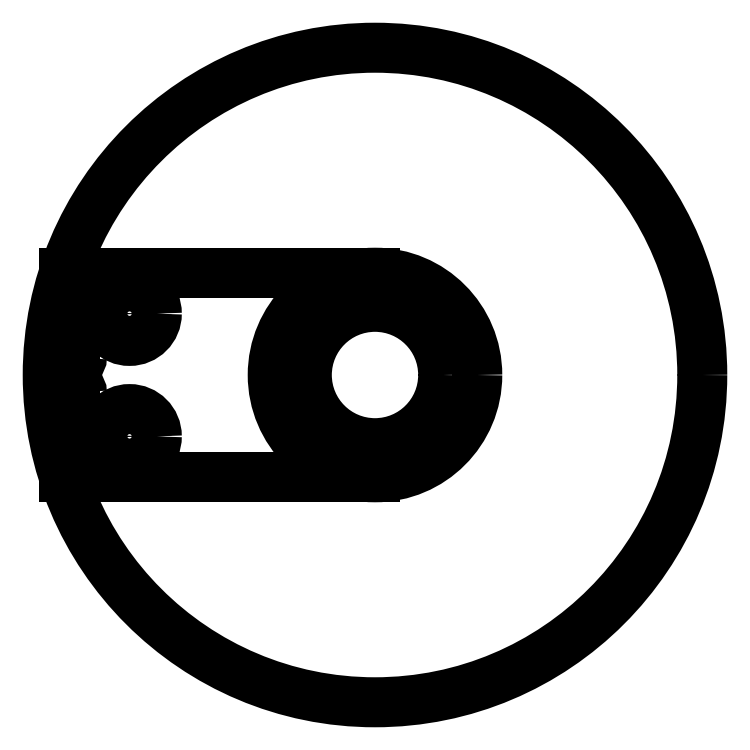
<metadata>
{"format":"dxf","ext":"dxf","renderer":"ezdxf+matplotlib","layout":"modelspace","background":"white","min_lineweight":24,"dpi":150}
</metadata>
<code>
0
SECTION
2
ENTITIES
0
CIRCLE
8
0
10
0
20
0
30
0
40
5
210
0
220
0
230
1
0
CIRCLE
8
0
10
0
20
0
30
0
40
7.5
210
0
220
0
230
1
0
CIRCLE
8
0
10
0
20
0
30
0
40
24
210
0
220
0
230
1
0
LINE
8
0
10
-22.8
20
7.5
30
0
11
-6.245e-16
21
7.5
31
0
0
LINE
8
0
10
-22.8
20
-7.5
30
0
11
0
21
-7.5
31
0
0
CIRCLE
8
0
10
-22
20
3.81
30
0
40
0.5
210
0
220
0
230
1
0
LINE
8
0
10
-22
20
3.81
30
0
11
-22
21
1.166e-14
31
0
0
CIRCLE
8
0
10
-18
20
4.5
30
0
40
1.25
210
0
220
0
230
1
0
CIRCLE
8
0
10
-22
20
1.27
30
0
40
0.5
210
0
220
0
230
1
0
CIRCLE
8
0
10
-22
20
-1.27
30
0
40
0.5
210
0
220
0
230
1
0
CIRCLE
8
0
10
-22
20
-3.81
30
0
40
0.5
210
0
220
0
230
1
0
LINE
8
0
10
-22.77
20
5.31
30
0
11
-20.5
21
5.31
31
0
0
LINE
8
0
10
-20.5
20
-5.31
30
0
11
-22.77
21
-5.31
31
0
0
LINE
8
0
10
-22.77
20
5.31
30
0
11
-22.77
21
-5.31
31
0
0
CIRCLE
8
0
10
-18
20
4.5
30
0
40
2
210
0
220
0
230
1
0
CIRCLE
8
0
10
-18
20
-4.5
30
0
40
2
210
0
220
0
230
1
0
CIRCLE
8
0
10
-18
20
-4.5
30
0
40
1.25
210
0
220
0
230
1
0
ENDSEC
0
EOF

</code>
